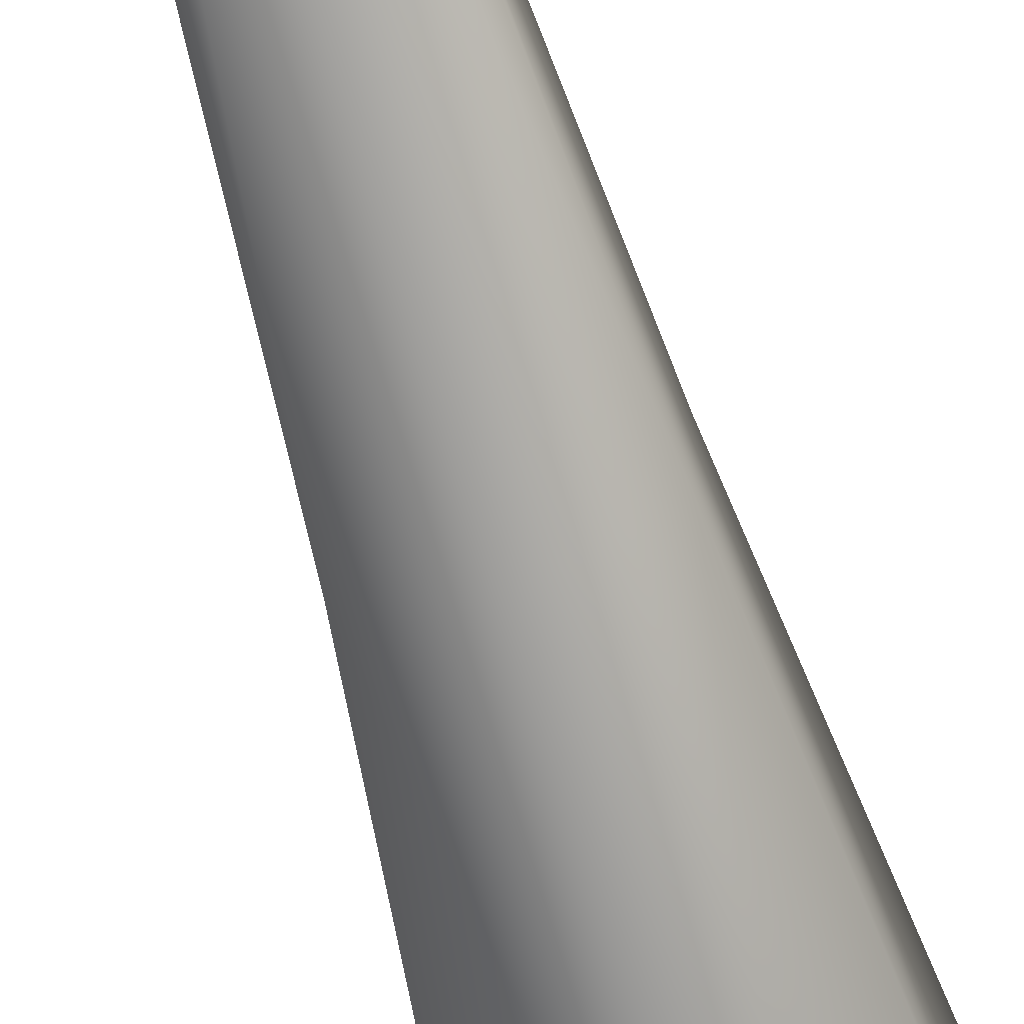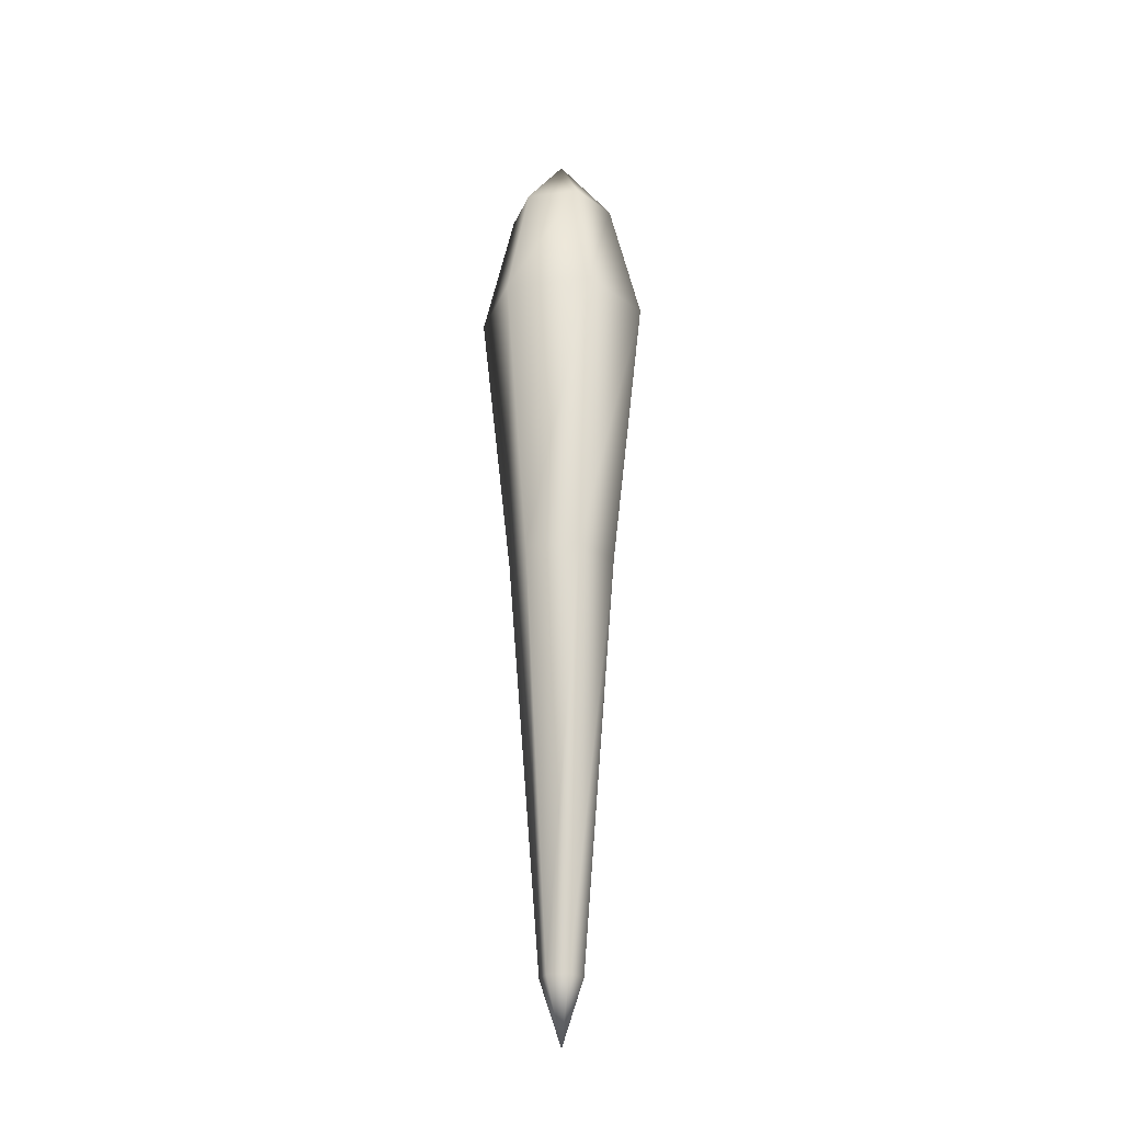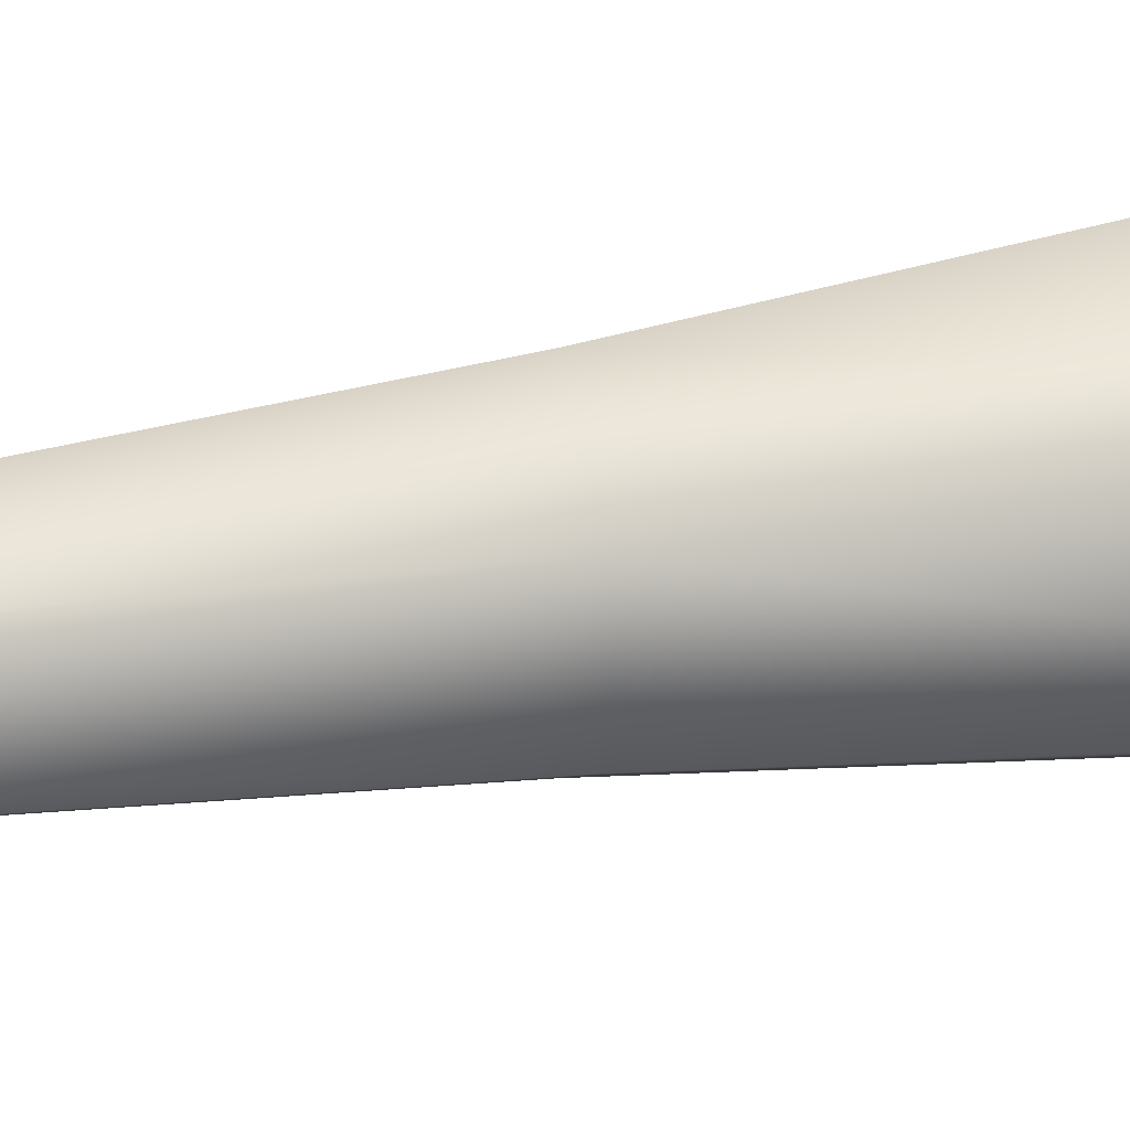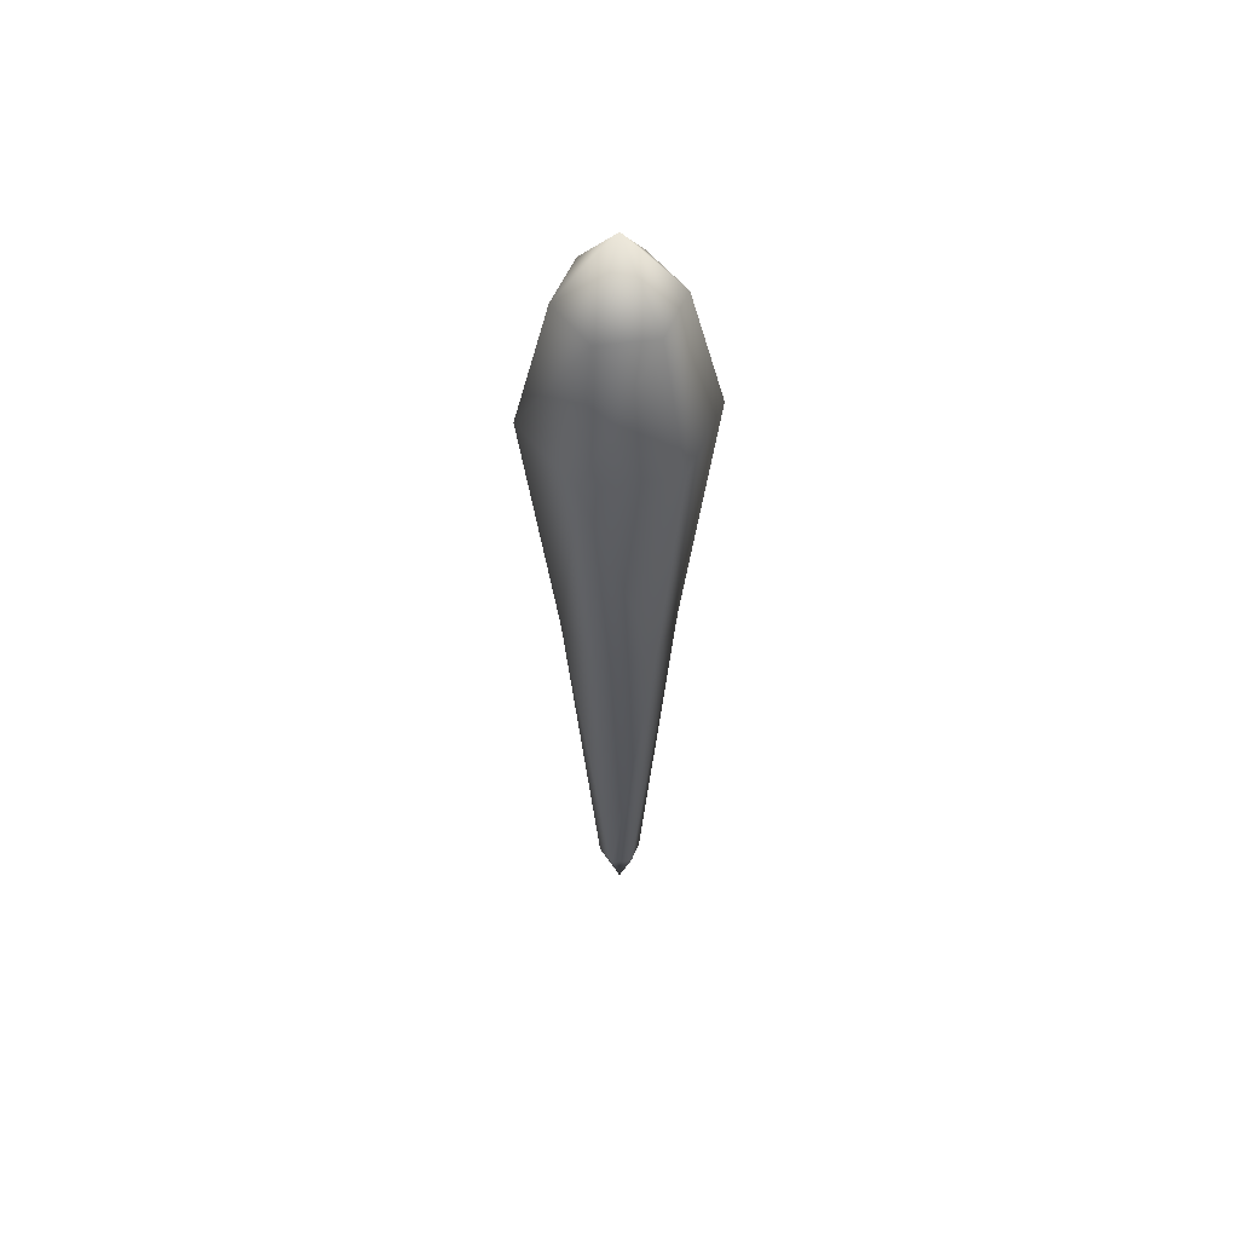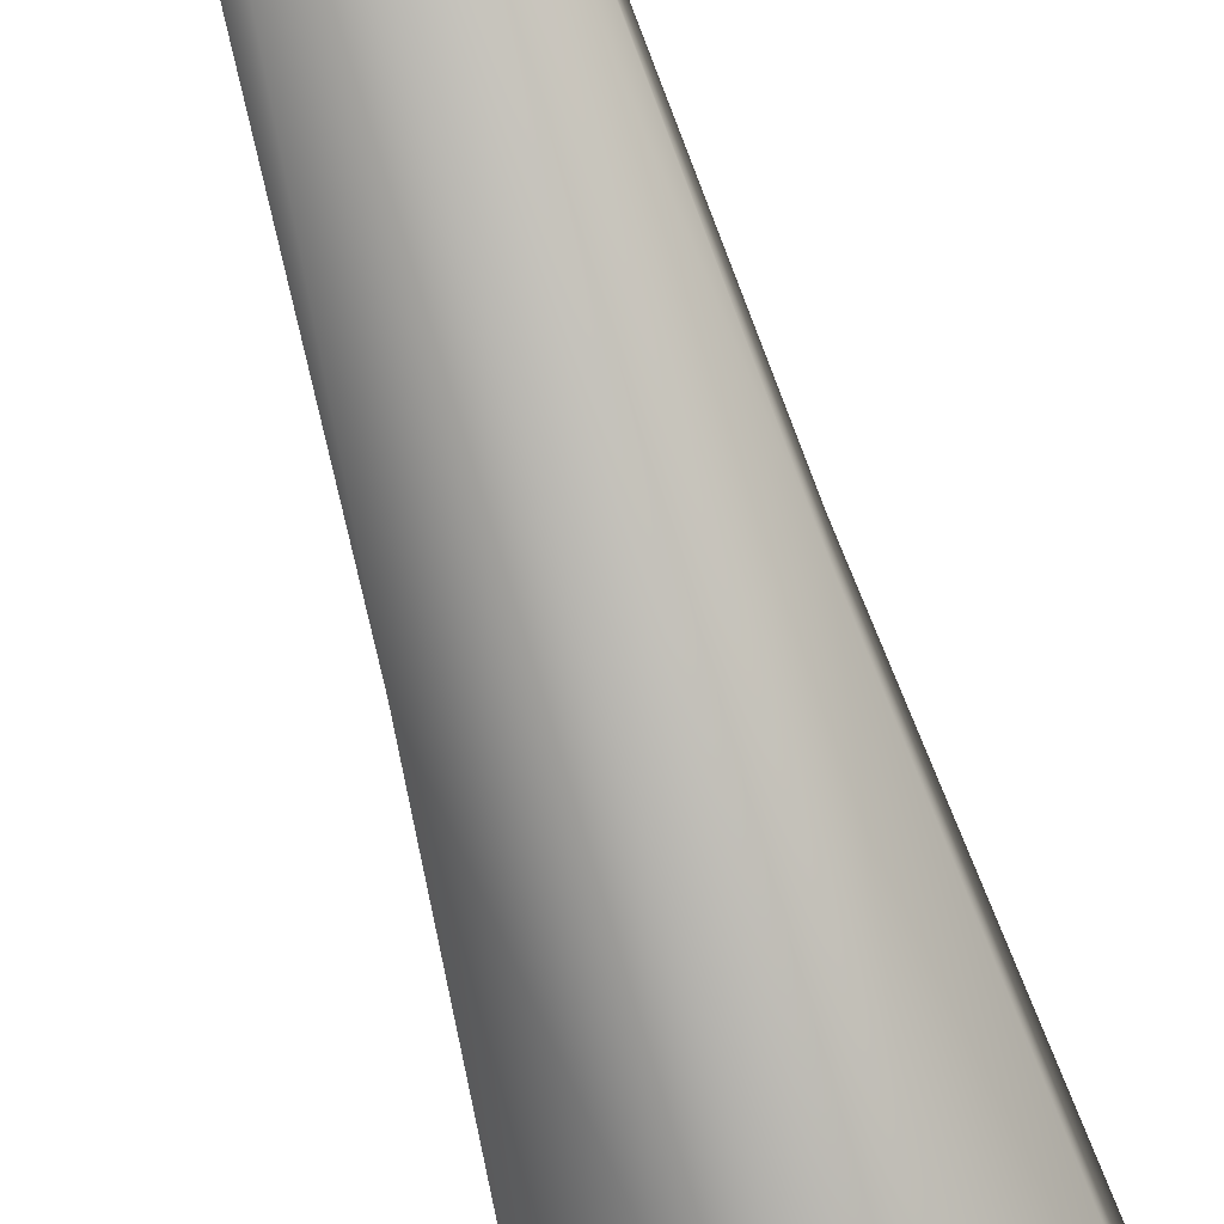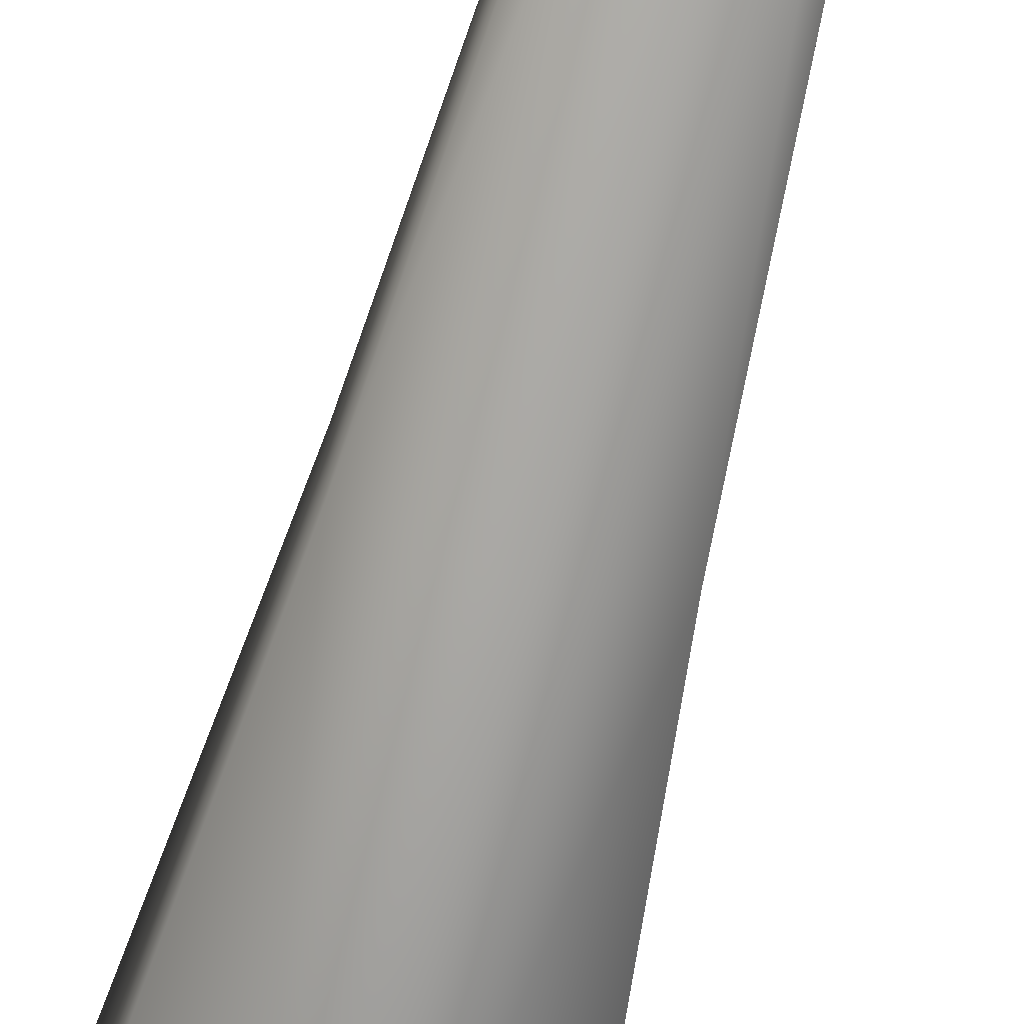
<metadata>
{"format":"obj","ext":"obj","renderer":"f3d","projection":"perspective","resolution":1024,"background":"white","views":[{"elev":-66.5,"azim":-163.6,"up":"+Y"},{"elev":-25.1,"azim":-138.9,"up":"+Z"},{"elev":28.2,"azim":-105.5,"up":"+Y"},{"elev":54.5,"azim":22.6,"up":"+Z"},{"elev":-77.6,"azim":-163.1,"up":"+Y"},{"elev":-68.7,"azim":165.4,"up":"+Y"}]}
</metadata>
<code>
o BigBullet_Circle.002
v 0 0.03263 -0.6135
v -0.02826 0.01632 -0.6135
v -0.02826 -0.01632 -0.6135
v 0 -0.03263 -0.6135
v 0.02826 -0.01632 -0.6135
v 0.02826 0.01632 -0.6135
v 0 0.08313 0.6865
v -0.07199 0.04156 0.6865
v -0.07199 -0.04156 0.6865
v 0 -0.08313 0.6865
v 0.07199 -0.04156 0.6865
v 0.07199 0.04156 0.6865
v 0 -0 0.7906
v 0 -0 -0.7121
v 0.07199 -0.04156 0.03646
v 0.07199 0.04156 0.03646
v -0.07199 -0.04156 0.03646
v 0 -0.08313 0.03646
v 0 0.08313 0.03646
v -0.07199 0.04156 0.03646
v 0.1148 -0.06629 0.4837
v -0.1148 -0.06629 0.4837
v 0 0.1326 0.4837
v 0.1148 0.06629 0.4837
v 0 -0.1326 0.4837
v -0.1148 0.06629 0.4837
f 12 21 24
f 10 22 25
f 8 23 26
f 23 12 24
f 11 25 21
f 9 26 22
f 10 13 9
f 8 13 7
f 7 13 12
f 11 13 10
f 9 13 8
f 12 13 11
f 5 14 6
f 3 14 4
f 1 14 2
f 6 14 1
f 4 14 5
f 2 14 3
f 17 2 3
f 15 4 5
f 19 6 1
f 20 1 2
f 4 17 3
f 16 5 6
f 22 20 17
f 15 25 18
f 23 16 19
f 26 19 20
f 25 17 18
f 16 21 15
f 12 11 21
f 10 9 22
f 8 7 23
f 23 7 12
f 11 10 25
f 9 8 26
f 17 20 2
f 15 18 4
f 19 16 6
f 20 19 1
f 4 18 17
f 16 15 5
f 22 26 20
f 15 21 25
f 23 24 16
f 26 23 19
f 25 22 17
f 16 24 21

</code>
